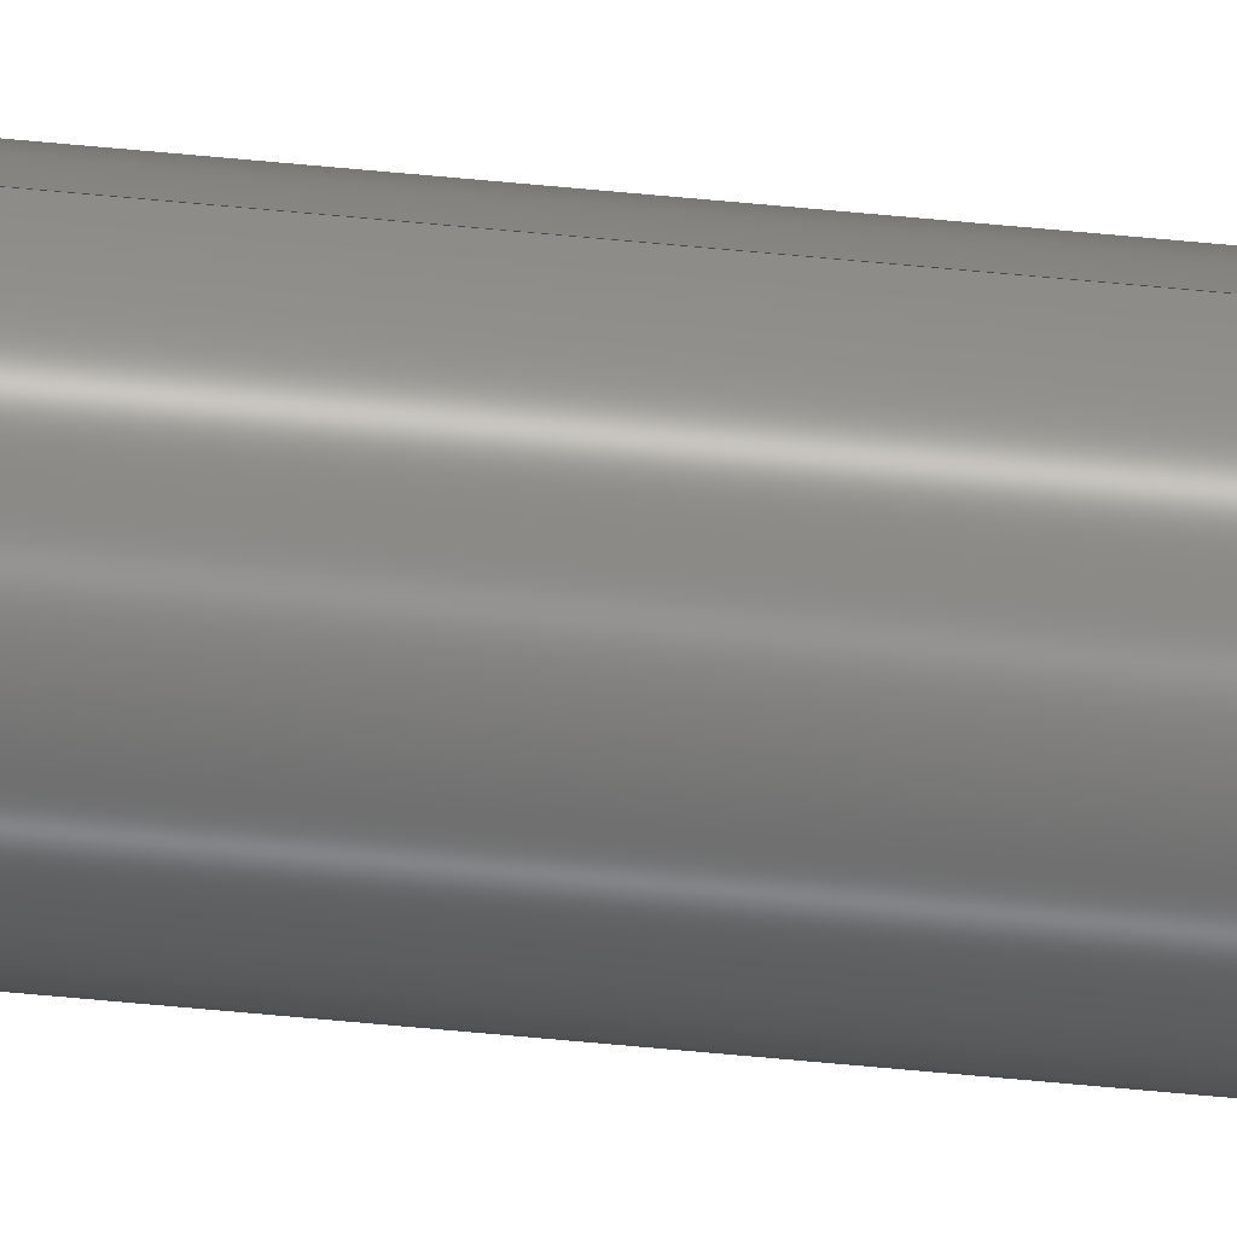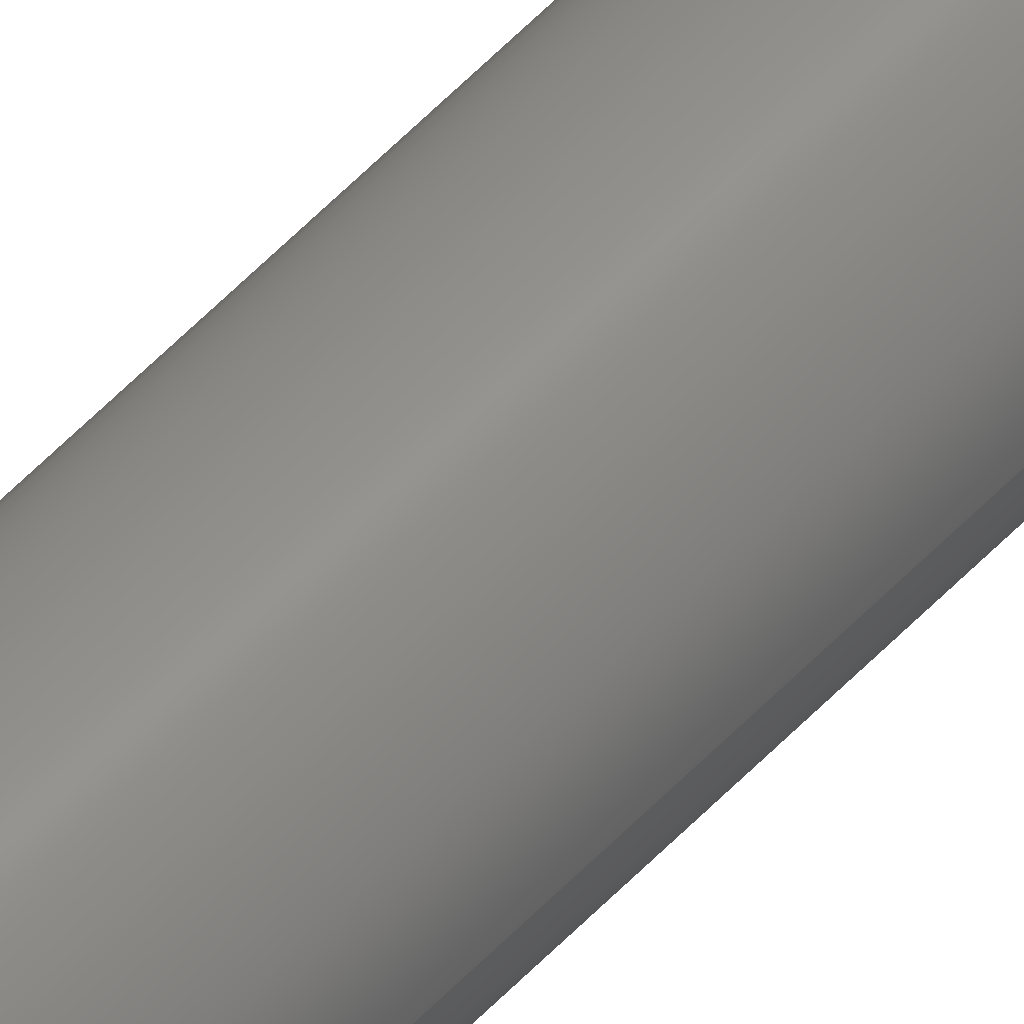
<metadata>
{"format":"step","ext":"step","renderer":"f3d","projection":"perspective","resolution":1024,"background":"white","views":[{"elev":-62.0,"azim":84.4,"up":"+Y"},{"elev":50.7,"azim":40.5,"up":"+Y"}]}
</metadata>
<code>
ISO-10303-21;
DATA;
#1 = VECTOR ( 'NONE', #245, 39.37 ) ;
#2 = ORGANIZATION ( 'UNSPECIFIED', 'UNSPECIFIED', '' ) ;
#3 = CIRCLE ( 'NONE', #198, 0.25 ) ;
#4 = LINE ( 'NONE', #244, #1 ) ;
#5 = CC_DESIGN_APPROVAL ( #148, ( #151 ) ) ;
#6 = CC_DESIGN_SECURITY_CLASSIFICATION ( #151, ( #222 ) ) ;
#7 = PRODUCT_RELATED_PRODUCT_CATEGORY ( 'detail', '', ( #101 ) ) ;
#8 = SHAPE_DEFINITION_REPRESENTATION ( #128, #37 ) ;
#9 = VECTOR ( 'NONE', #189, 39.37 ) ;
#10 = CIRCLE ( 'NONE', #200, 0.3125 ) ;
#11 = LINE ( 'NONE', #190, #9 ) ;
#12 = CIRCLE ( 'NONE', #20, 0.3125 ) ;
#13 = VECTOR ( 'NONE', #259, 39.37 ) ;
#14 = DATE_TIME_ROLE ( 'classification_date' ) ;
#15 = APPROVAL_STATUS ( 'not_yet_approved' ) ;
#16 = APPROVAL_ROLE ( '' ) ;
#17 = PRODUCT_DEFINITION ( 'UNKNOWN', '', #222, #127 ) ;
#18 = CC_DESIGN_PERSON_AND_ORGANIZATION_ASSIGNMENT ( #104, #269, ( #101 ) ) ;
#19 = AXIS2_PLACEMENT_3D ( 'NONE', #261, #262, #263 ) ;
#20 = AXIS2_PLACEMENT_3D ( 'NONE', #153, #154, #155 ) ;
#21 = CC_DESIGN_PERSON_AND_ORGANIZATION_ASSIGNMENT ( #70, #29, ( #17 ) ) ;
#22 = CC_DESIGN_APPROVAL ( #25, ( #17 ) ) ;
#23 = AXIS2_PLACEMENT_3D ( 'NONE', #247, #266, #267 ) ;
#24 =( GEOMETRIC_REPRESENTATION_CONTEXT ( 3 ) GLOBAL_UNCERTAINTY_ASSIGNED_CONTEXT ( ( #38 ) ) GLOBAL_UNIT_ASSIGNED_CONTEXT ( ( #156, #157, #158 ) ) REPRESENTATION_CONTEXT ( 'NONE', 'WORKASPACE' ) );
#25 = APPROVAL ( #27, 'UNSPECIFIED' ) ;
#26 = CC_DESIGN_DATE_AND_TIME_ASSIGNMENT ( #74, #30, ( #17 ) ) ;
#27 = APPROVAL_STATUS ( 'not_yet_approved' ) ;
#28 = APPROVAL_ROLE ( '' ) ;
#29 = PERSON_AND_ORGANIZATION_ROLE ( 'creator' ) ;
#30 = DATE_TIME_ROLE ( 'creation_date' ) ;
#31 = APPROVAL_STATUS ( 'not_yet_approved' ) ;
#32 = APPROVAL_ROLE ( '' ) ;
#33 = PERSON_AND_ORGANIZATION_ROLE ( 'creator' ) ;
#34 = PERSON_AND_ORGANIZATION_ROLE ( 'design_supplier' ) ;
#35 = SECURITY_CLASSIFICATION_LEVEL ( 'unclassified' ) ;
#36 = PERSON_AND_ORGANIZATION_ROLE ( 'classification_officer' ) ;
#37 = ADVANCED_BREP_SHAPE_REPRESENTATION ( '1346K26', ( #39, #23 ), #24 ) ;
#38 = UNCERTAINTY_MEASURE_WITH_UNIT (LENGTH_MEASURE( 1e-05 ), #156, 'distance_accuracy_value', 'NONE');
#39 = MANIFOLD_SOLID_BREP ( 'Chamfer1', #116 ) ;
#40 = ORIENTED_EDGE ( 'NONE', *, *, #168, .T. ) ;
#41 = ORIENTED_EDGE ( 'NONE', *, *, #165, .T. ) ;
#42 = EDGE_LOOP ( 'NONE', ( #105, #108, #41, #48 ) ) ;
#43 = EDGE_LOOP ( 'NONE', ( #123, #114, #122, #107 ) ) ;
#44 = EDGE_LOOP ( 'NONE', ( #115, #117, #119, #125 ) ) ;
#45 = ORIENTED_EDGE ( 'NONE', *, *, #140, .T. ) ;
#46 = EDGE_LOOP ( 'NONE', ( #47, #210 ) ) ;
#47 = ORIENTED_EDGE ( 'NONE', *, *, #149, .T. ) ;
#48 = ORIENTED_EDGE ( 'NONE', *, *, #166, .F. ) ;
#49 = EDGE_LOOP ( 'NONE', ( #59, #207, #109, #111 ) ) ;
#50 = EDGE_LOOP ( 'NONE', ( #205, #206, #204, #203 ) ) ;
#51 = EDGE_LOOP ( 'NONE', ( #45, #40 ) ) ;
#52 = FACE_OUTER_BOUND ( 'NONE', #43, .T. ) ;
#53 = CONICAL_SURFACE ( 'NONE', #147, 0.3125, 0.7854 ) ;
#54 = FACE_OUTER_BOUND ( 'NONE', #44, .T. ) ;
#55 = FACE_OUTER_BOUND ( 'NONE', #49, .T. ) ;
#56 = FACE_OUTER_BOUND ( 'NONE', #51, .T. ) ;
#57 = EDGE_LOOP ( 'NONE', ( #211, #209, #212, #208 ) ) ;
#58 = CONICAL_SURFACE ( 'NONE', #146, 0.3125, 0.7854 ) ;
#59 = ORIENTED_EDGE ( 'NONE', *, *, #167, .F. ) ;
#60 = FACE_OUTER_BOUND ( 'NONE', #57, .T. ) ;
#61 = LINE ( 'NONE', #214, #62 ) ;
#62 = VECTOR ( 'NONE', #215, 39.37 ) ;
#63 = LENGTH_MEASURE_WITH_UNIT ( LENGTH_MEASURE( 0.0254 ), #260 );
#64 = CIRCLE ( 'NONE', #194, 0.25 ) ;
#65 = CARTESIAN_POINT ( 'NONE',  ( 0, 0, 18 ) ) ;
#66 = LOCAL_TIME ( 8, 32, 58, #162 ) ;
#67 = CALENDAR_DATE ( 2012, 11, 12 ) ;
#68 = DATE_AND_TIME ( #67, #66 ) ;
#69 = APPROVAL_DATE_TIME ( #68, #25 ) ;
#70 = PERSON_AND_ORGANIZATION ( #102, #2 ) ;
#71 = COORDINATED_UNIVERSAL_TIME_OFFSET ( 6, 0, .BEHIND. ) ;
#72 = LOCAL_TIME ( 8, 32, 58, #71 ) ;
#73 = CALENDAR_DATE ( 2012, 11, 12 ) ;
#74 = DATE_AND_TIME ( #73, #72 ) ;
#75 = PERSON_AND_ORGANIZATION ( #102, #2 ) ;
#76 = APPROVAL_PERSON_ORGANIZATION ( #75, #221, #32 ) ;
#77 = COORDINATED_UNIVERSAL_TIME_OFFSET ( 6, 0, .BEHIND. ) ;
#78 = LOCAL_TIME ( 8, 32, 58, #77 ) ;
#79 = CALENDAR_DATE ( 2012, 11, 12 ) ;
#80 = DATE_AND_TIME ( #79, #78 ) ;
#81 = APPROVAL_DATE_TIME ( #80, #221 ) ;
#82 = PERSON_AND_ORGANIZATION ( #102, #2 ) ;
#83 = PERSON_AND_ORGANIZATION ( #102, #2 ) ;
#84 = PERSON_AND_ORGANIZATION ( #102, #2 ) ;
#85 = COORDINATED_UNIVERSAL_TIME_OFFSET ( 6, 0, .BEHIND. ) ;
#86 = LOCAL_TIME ( 8, 32, 58, #85 ) ;
#87 = CALENDAR_DATE ( 2012, 11, 12 ) ;
#88 = DATE_AND_TIME ( #87, #86 ) ;
#89 = PERSON_AND_ORGANIZATION ( #102, #2 ) ;
#90 = APPROVAL_PERSON_ORGANIZATION ( #89, #148, #16 ) ;
#91 = COORDINATED_UNIVERSAL_TIME_OFFSET ( 6, 0, .BEHIND. ) ;
#92 = LOCAL_TIME ( 8, 32, 58, #91 ) ;
#93 = CALENDAR_DATE ( 2012, 11, 12 ) ;
#94 = DATE_AND_TIME ( #93, #92 ) ;
#95 = APPROVAL_DATE_TIME ( #94, #148 ) ;
#96 = CARTESIAN_POINT ( 'NONE',  ( 0.3125, 3.827e-17, 17.94 ) ) ;
#97 = CARTESIAN_POINT ( 'NONE',  ( -0.25, 3.444e-17, -18 ) ) ;
#98 = DIRECTION ( 'NONE',  ( 1, 0, -0 ) ) ;
#99 = CARTESIAN_POINT ( 'NONE',  ( 0, 0, -17.94 ) ) ;
#100 = CARTESIAN_POINT ( 'NONE',  ( 0.3125, 3.827e-17, -17.94 ) ) ;
#101 = PRODUCT ( '1346K26', '1346K26', '', ( #268 ) ) ;
#102 = PERSON ( 'UNSPECIFIED', 'UNSPECIFIED', 'UNSPECIFIED', ('UNSPECIFIED'), ('UNSPECIFIED'), ('UNSPECIFIED') ) ;
#103 = DIRECTION ( 'NONE',  ( 1, 0, 0 ) ) ;
#104 = PERSON_AND_ORGANIZATION ( #102, #2 ) ;
#105 = ORIENTED_EDGE ( 'NONE', *, *, #171, .T. ) ;
#106 = VERTEX_POINT ( 'NONE', #238 ) ;
#107 = ORIENTED_EDGE ( 'NONE', *, *, #143, .F. ) ;
#108 = ORIENTED_EDGE ( 'NONE', *, *, #167, .T. ) ;
#109 = ORIENTED_EDGE ( 'NONE', *, *, #166, .T. ) ;
#110 = VERTEX_POINT ( 'NONE', #241 ) ;
#111 = ORIENTED_EDGE ( 'NONE', *, *, #141, .T. ) ;
#112 = FACE_OUTER_BOUND ( 'NONE', #50, .T. ) ;
#113 = VERTEX_POINT ( 'NONE', #240 ) ;
#114 = ORIENTED_EDGE ( 'NONE', *, *, #142, .T. ) ;
#115 = ORIENTED_EDGE ( 'NONE', *, *, #168, .F. ) ;
#116 = CLOSED_SHELL ( 'NONE', ( #133, #135, #136, #134, #132, #138, #131, #137 ) ) ;
#117 = ORIENTED_EDGE ( 'NONE', *, *, #164, .T. ) ;
#118 = VERTEX_POINT ( 'NONE', #237 ) ;
#119 = ORIENTED_EDGE ( 'NONE', *, *, #171, .F. ) ;
#120 = VERTEX_POINT ( 'NONE', #239 ) ;
#121 = VERTEX_POINT ( 'NONE', #97 ) ;
#122 = ORIENTED_EDGE ( 'NONE', *, *, #165, .F. ) ;
#123 = ORIENTED_EDGE ( 'NONE', *, *, #163, .F. ) ;
#124 = VERTEX_POINT ( 'NONE', #100 ) ;
#125 = ORIENTED_EDGE ( 'NONE', *, *, #170, .F. ) ;
#126 = VERTEX_POINT ( 'NONE', #96 ) ;
#127 = DESIGN_CONTEXT ( 'detailed design', #270, 'design' ) ;
#128 = PRODUCT_DEFINITION_SHAPE ( 'NONE', 'NONE',  #17 ) ;
#129 = PLANE ( 'NONE',  #145 ) ;
#130 = DIRECTION ( 'NONE',  ( -0, -0, 1 ) ) ;
#131 = ADVANCED_FACE ( 'NONE', ( #112 ), #53, .T. ) ;
#132 = ADVANCED_FACE ( 'NONE', ( #56 ), #129, .T. ) ;
#133 = ADVANCED_FACE ( 'NONE', ( #54 ), #273, .T. ) ;
#134 = ADVANCED_FACE ( 'NONE', ( #55 ), #274, .T. ) ;
#135 = ADVANCED_FACE ( 'NONE', ( #52 ), #58, .T. ) ;
#136 = ADVANCED_FACE ( 'NONE', ( #275 ), #278, .T. ) ;
#137 = ADVANCED_FACE ( 'NONE', ( #60 ), #183, .T. ) ;
#138 = ADVANCED_FACE ( 'NONE', ( #277 ), #232, .F. ) ;
#139 = DIMENSIONAL_EXPONENTS ( 1, 0, 0, 0, 0, 0, 0 ) ;
#140 = EDGE_CURVE ( 'NONE', #106, #120, #272, .T. ) ;
#141 = EDGE_CURVE ( 'NONE', #113, #124, #276, .T. ) ;
#142 = EDGE_CURVE ( 'NONE', #121, #113, #184, .T. ) ;
#143 = EDGE_CURVE ( 'NONE', #118, #124, #185, .T. ) ;
#144 = AXIS2_PLACEMENT_3D ( 'NONE', #174, #173, #175 ) ;
#145 = AXIS2_PLACEMENT_3D ( 'NONE', #65, #192, #98 ) ;
#146 = AXIS2_PLACEMENT_3D ( 'NONE', #177, #130, #248 ) ;
#147 = AXIS2_PLACEMENT_3D ( 'NONE', #99, #172, #103 ) ;
#148 = APPROVAL ( #15, 'UNSPECIFIED' ) ;
#149 = EDGE_CURVE ( 'NONE', #118, #121, #180, .T. ) ;
#150 = CC_DESIGN_DATE_AND_TIME_ASSIGNMENT ( #88, #14, ( #151 ) ) ;
#151 = SECURITY_CLASSIFICATION ( '', '', #35 ) ;
#152 = CC_DESIGN_PERSON_AND_ORGANIZATION_ASSIGNMENT ( #84, #36, ( #151 ) ) ;
#153 = CARTESIAN_POINT ( 'NONE',  ( 0, 0, 17.94 ) ) ;
#154 = DIRECTION ( 'NONE',  ( 0, 0, -1 ) ) ;
#155 = DIRECTION ( 'NONE',  ( 1, 0, 0 ) ) ;
#156 =( CONVERSION_BASED_UNIT ( 'INCH', #63 ) LENGTH_UNIT ( ) NAMED_UNIT ( #139 ) );
#157 =( NAMED_UNIT ( * ) PLANE_ANGLE_UNIT ( ) SI_UNIT ( $, .RADIAN. ) );
#158 =( NAMED_UNIT ( * ) SI_UNIT ( $, .STERADIAN. ) SOLID_ANGLE_UNIT ( ) );
#159 = PERSON_AND_ORGANIZATION ( #102, #2 ) ;
#160 = LINE ( 'NONE', #246, #13 ) ;
#161 = CIRCLE ( 'NONE', #19, 0.3125 ) ;
#162 = COORDINATED_UNIVERSAL_TIME_OFFSET ( 6, 0, .BEHIND. ) ;
#163 = EDGE_CURVE ( 'NONE', #121, #118, #64, .T. ) ;
#164 = EDGE_CURVE ( 'NONE', #120, #126, #61, .T. ) ;
#165 = EDGE_CURVE ( 'NONE', #124, #113, #10, .T. ) ;
#166 = EDGE_CURVE ( 'NONE', #110, #113, #11, .T. ) ;
#167 = EDGE_CURVE ( 'NONE', #126, #124, #4, .T. ) ;
#168 = EDGE_CURVE ( 'NONE', #120, #106, #3, .T. ) ;
#169 = EDGE_CURVE ( 'NONE', #126, #110, #161, .T. ) ;
#170 = EDGE_CURVE ( 'NONE', #106, #110, #160, .T. ) ;
#171 = EDGE_CURVE ( 'NONE', #110, #126, #12, .T. ) ;
#172 = DIRECTION ( 'NONE',  ( -0, -0, 1 ) ) ;
#173 = DIRECTION ( 'NONE',  ( 0, 0, -1 ) ) ;
#174 = CARTESIAN_POINT ( 'NONE',  ( 0, 0, 18 ) ) ;
#175 = DIRECTION ( 'NONE',  ( -1, 0, 0 ) ) ;
#176 = DIRECTION ( 'NONE',  ( -0, -0, -1 ) ) ;
#177 = CARTESIAN_POINT ( 'NONE',  ( 0, 0, -17.94 ) ) ;
#178 = CARTESIAN_POINT ( 'NONE',  ( 0, 0, 18 ) ) ;
#179 = DIRECTION ( 'NONE',  ( -1, 0, 0 ) ) ;
#180 = CIRCLE ( 'NONE', #199, 0.25 ) ;
#181 = VECTOR ( 'NONE', #254, 39.37 ) ;
#182 = VECTOR ( 'NONE', #213, 39.37 ) ;
#183 = CONICAL_SURFACE ( 'NONE', #201, 0.25, 0.7854 ) ;
#184 = LINE ( 'NONE', #227, #181 ) ;
#185 = LINE ( 'NONE', #226, #182 ) ;
#186 = CARTESIAN_POINT ( 'NONE',  ( 0, 0, -18 ) ) ;
#187 = DIRECTION ( 'NONE',  ( -0, -0, -1 ) ) ;
#188 = DIRECTION ( 'NONE',  ( 1, 0, 0 ) ) ;
#189 = DIRECTION ( 'NONE',  ( -0, -0, -1 ) ) ;
#190 = CARTESIAN_POINT ( 'NONE',  ( -0.3125, 0, 18 ) ) ;
#191 = CARTESIAN_POINT ( 'NONE',  ( 0, 0, -17.94 ) ) ;
#192 = DIRECTION ( 'NONE',  ( 0, 0, 1 ) ) ;
#193 = AXIS2_PLACEMENT_3D ( 'NONE', #178, #176, #179 ) ;
#194 = AXIS2_PLACEMENT_3D ( 'NONE', #186, #187, #188 ) ;
#195 = AXIS2_PLACEMENT_3D ( 'NONE', #251, #249, #252 ) ;
#196 = AXIS2_PLACEMENT_3D ( 'NONE', #233, #234, #235 ) ;
#197 = AXIS2_PLACEMENT_3D ( 'NONE', #223, #224, #225 ) ;
#198 = AXIS2_PLACEMENT_3D ( 'NONE', #256, #257, #258 ) ;
#199 = AXIS2_PLACEMENT_3D ( 'NONE', #216, #217, #236 ) ;
#200 = AXIS2_PLACEMENT_3D ( 'NONE', #191, #242, #243 ) ;
#201 = AXIS2_PLACEMENT_3D ( 'NONE', #255, #253, #250 ) ;
#202 = AXIS2_PLACEMENT_3D ( 'NONE', #228, #229, #230 ) ;
#203 = ORIENTED_EDGE ( 'NONE', *, *, #141, .F. ) ;
#204 = ORIENTED_EDGE ( 'NONE', *, *, #143, .T. ) ;
#205 = ORIENTED_EDGE ( 'NONE', *, *, #142, .F. ) ;
#206 = ORIENTED_EDGE ( 'NONE', *, *, #149, .F. ) ;
#207 = ORIENTED_EDGE ( 'NONE', *, *, #169, .T. ) ;
#208 = ORIENTED_EDGE ( 'NONE', *, *, #169, .F. ) ;
#209 = ORIENTED_EDGE ( 'NONE', *, *, #140, .F. ) ;
#210 = ORIENTED_EDGE ( 'NONE', *, *, #163, .T. ) ;
#211 = ORIENTED_EDGE ( 'NONE', *, *, #164, .F. ) ;
#212 = ORIENTED_EDGE ( 'NONE', *, *, #170, .T. ) ;
#213 = DIRECTION ( 'NONE',  ( 0.7071, 0, 0.7071 ) ) ;
#214 = CARTESIAN_POINT ( 'NONE',  ( 0.25, 3.062e-17, 18 ) ) ;
#215 = DIRECTION ( 'NONE',  ( 0.7071, 8.66e-17, -0.7071 ) ) ;
#216 = CARTESIAN_POINT ( 'NONE',  ( 0, 0, -18 ) ) ;
#217 = DIRECTION ( 'NONE',  ( -0, -0, -1 ) ) ;
#218 = CC_DESIGN_PERSON_AND_ORGANIZATION_ASSIGNMENT ( #82, #33, ( #222 ) ) ;
#219 = CC_DESIGN_PERSON_AND_ORGANIZATION_ASSIGNMENT ( #83, #34, ( #222 ) ) ;
#220 = CC_DESIGN_APPROVAL ( #221, ( #222 ) ) ;
#221 = APPROVAL ( #31, 'UNSPECIFIED' ) ;
#222 = PRODUCT_DEFINITION_FORMATION_WITH_SPECIFIED_SOURCE ( 'ANY', '', #101, .NOT_KNOWN. ) ;
#223 = CARTESIAN_POINT ( 'NONE',  ( 0, 0, 18 ) ) ;
#224 = DIRECTION ( 'NONE',  ( 0, 0, 1 ) ) ;
#225 = DIRECTION ( 'NONE',  ( 1, 0, 0 ) ) ;
#226 = CARTESIAN_POINT ( 'NONE',  ( 0.3125, 0, -17.94 ) ) ;
#227 = CARTESIAN_POINT ( 'NONE',  ( -0.3125, 3.827e-17, -17.94 ) ) ;
#228 = CARTESIAN_POINT ( 'NONE',  ( 0, 0, -17.94 ) ) ;
#229 = DIRECTION ( 'NONE',  ( -0, -0, 1 ) ) ;
#230 = DIRECTION ( 'NONE',  ( 1, 0, 0 ) ) ;
#231 = APPROVAL_PERSON_ORGANIZATION ( #159, #25, #28 ) ;
#232 = PLANE ( 'NONE',  #196 ) ;
#233 = CARTESIAN_POINT ( 'NONE',  ( 0, 0, -18 ) ) ;
#234 = DIRECTION ( 'NONE',  ( 0, 0, 1 ) ) ;
#235 = DIRECTION ( 'NONE',  ( 1, 0, -0 ) ) ;
#236 = DIRECTION ( 'NONE',  ( 1, 0, 0 ) ) ;
#237 = CARTESIAN_POINT ( 'NONE',  ( 0.25, 0, -18 ) ) ;
#238 = CARTESIAN_POINT ( 'NONE',  ( -0.25, 0, 18 ) ) ;
#239 = CARTESIAN_POINT ( 'NONE',  ( 0.25, 3.444e-17, 18 ) ) ;
#240 = CARTESIAN_POINT ( 'NONE',  ( -0.3125, 0, -17.94 ) ) ;
#241 = CARTESIAN_POINT ( 'NONE',  ( -0.3125, 0, 17.94 ) ) ;
#242 = DIRECTION ( 'NONE',  ( -0, -0, 1 ) ) ;
#243 = DIRECTION ( 'NONE',  ( 1, 0, 0 ) ) ;
#244 = CARTESIAN_POINT ( 'NONE',  ( 0.3125, 3.827e-17, 18 ) ) ;
#245 = DIRECTION ( 'NONE',  ( -0, -0, -1 ) ) ;
#246 = CARTESIAN_POINT ( 'NONE',  ( -0.25, 0, 18 ) ) ;
#247 = CARTESIAN_POINT ( 'NONE',  ( 0, 0, 0 ) ) ;
#248 = DIRECTION ( 'NONE',  ( 1, 0, 0 ) ) ;
#249 = DIRECTION ( 'NONE',  ( -0, -0, -1 ) ) ;
#250 = DIRECTION ( 'NONE',  ( -1, 0, 0 ) ) ;
#251 = CARTESIAN_POINT ( 'NONE',  ( 0, 0, 18 ) ) ;
#252 = DIRECTION ( 'NONE',  ( -1, 0, 0 ) ) ;
#253 = DIRECTION ( 'NONE',  ( 0, 0, -1 ) ) ;
#254 = DIRECTION ( 'NONE',  ( -0.7071, 8.66e-17, 0.7071 ) ) ;
#255 = CARTESIAN_POINT ( 'NONE',  ( 0, 0, 18 ) ) ;
#256 = CARTESIAN_POINT ( 'NONE',  ( 0, 0, 18 ) ) ;
#257 = DIRECTION ( 'NONE',  ( 0, 0, 1 ) ) ;
#258 = DIRECTION ( 'NONE',  ( 1, 0, 0 ) ) ;
#259 = DIRECTION ( 'NONE',  ( -0.7071, 0, -0.7071 ) ) ;
#260 =( LENGTH_UNIT ( ) NAMED_UNIT ( * ) SI_UNIT ( $, .METRE. ) );
#261 = CARTESIAN_POINT ( 'NONE',  ( 0, 0, 17.94 ) ) ;
#262 = DIRECTION ( 'NONE',  ( 0, 0, -1 ) ) ;
#263 = DIRECTION ( 'NONE',  ( 1, 0, 0 ) ) ;
#264 = APPLICATION_PROTOCOL_DEFINITION ( 'international standard', 'config_control_design', 1994, #265 ) ;
#265 = APPLICATION_CONTEXT ( 'configuration controlled 3d designs of mechanical parts and assemblies' ) ;
#266 = DIRECTION ( 'NONE',  ( 0, 0, 1 ) ) ;
#267 = DIRECTION ( 'NONE',  ( 1, 0, 0 ) ) ;
#268 = MECHANICAL_CONTEXT ( 'NONE', #265, 'mechanical' ) ;
#269 = PERSON_AND_ORGANIZATION_ROLE ( 'design_owner' ) ;
#270 = APPLICATION_CONTEXT ( 'configuration controlled 3d designs of mechanical parts and assemblies' ) ;
#271 = APPLICATION_PROTOCOL_DEFINITION ( 'international standard', 'config_control_design', 1994, #270 ) ;
#272 = CIRCLE ( 'NONE', #197, 0.25 ) ;
#273 = CONICAL_SURFACE ( 'NONE', #144, 0.25, 0.7854 ) ;
#274 = CYLINDRICAL_SURFACE ( 'NONE', #193, 0.3125 ) ;
#275 = FACE_OUTER_BOUND ( 'NONE', #42, .T. ) ;
#276 = CIRCLE ( 'NONE', #202, 0.3125 ) ;
#277 = FACE_OUTER_BOUND ( 'NONE', #46, .T. ) ;
#278 = CYLINDRICAL_SURFACE ( 'NONE', #195, 0.3125 ) ;
ENDSEC;
END-ISO-10303-21;

</code>
